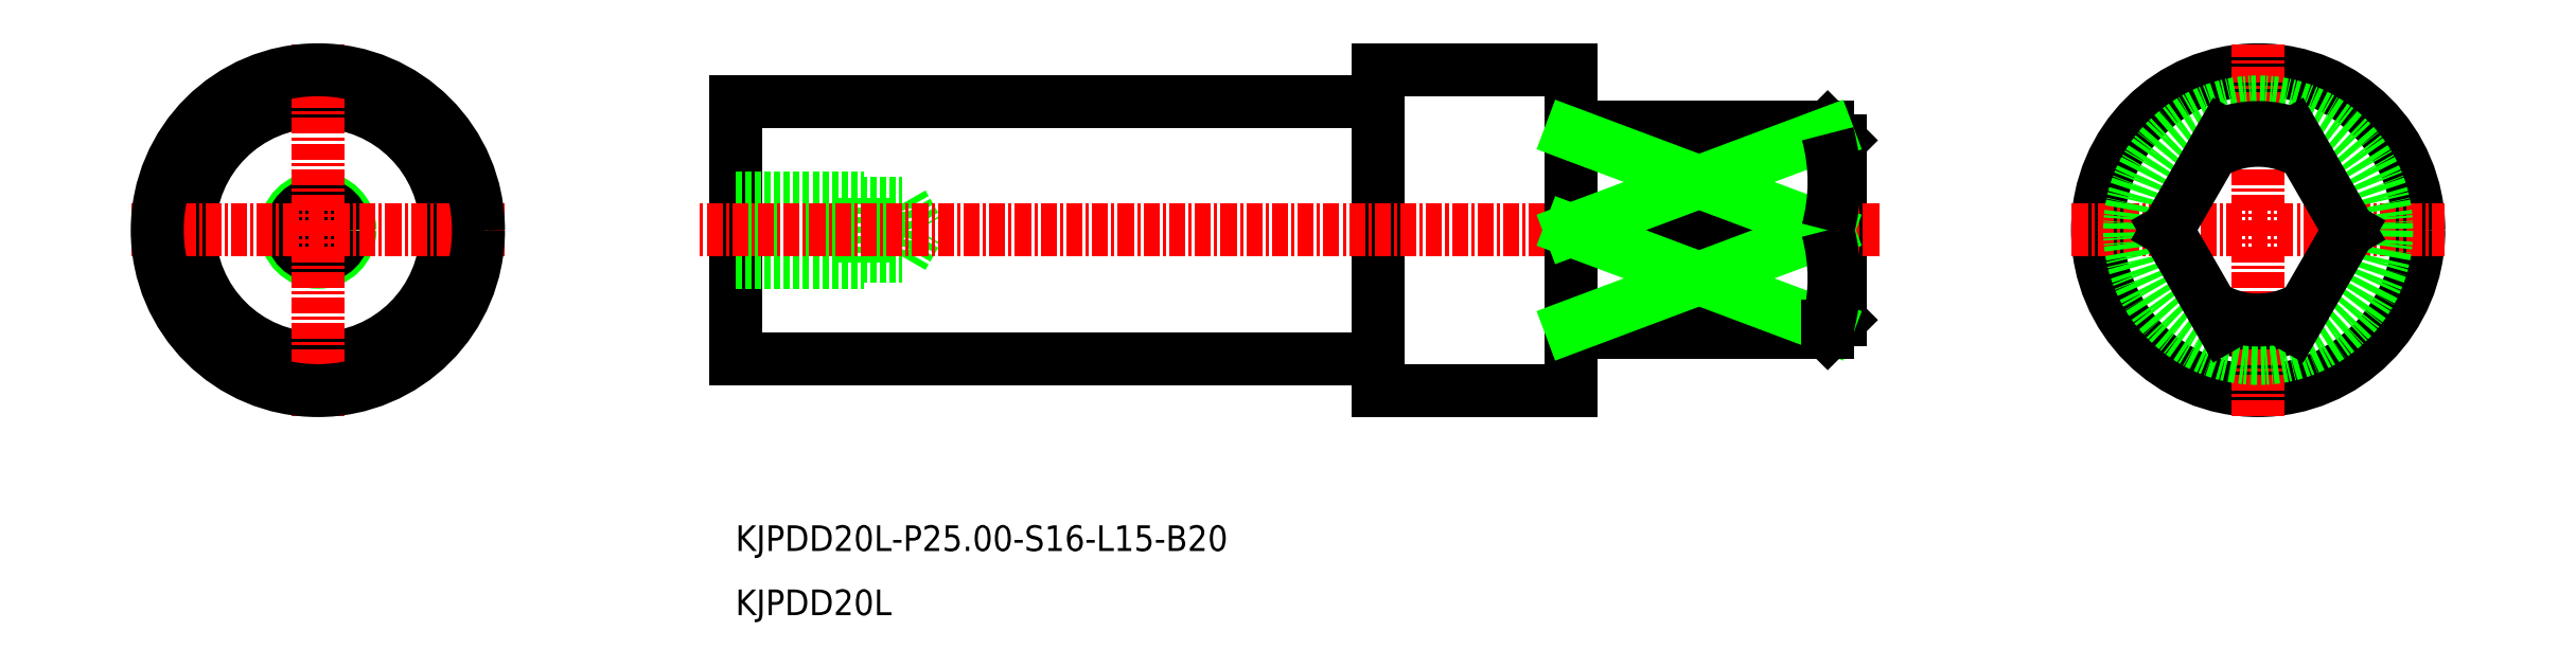
<metadata>
{"format":"dxf","ext":"dxf","renderer":"ezdxf+matplotlib","layout":"modelspace","background":"white","min_lineweight":24,"dpi":150}
</metadata>
<code>
0
SECTION
2
ENTITIES
0
CIRCLE
8
0
10
-2533
20
-894.7
30
0
40
10
0
TEXT
8
0
10
-2501
20
-919.7
30
0
40
2
1
KJPDD20L-P25-S16-L15-B20
0
TEXT
8
0
10
-2501
20
-924.7
30
0
40
2
1
KJPDD20L
0
CIRCLE
8
0
10
-2533
20
-894.7
30
0
40
2.5
0
LINE
8
0
10
-2415
20
-887.7
30
0
11
-2415
21
-901.7
31
0
0
LINE
8
0
10
-2415
20
-901.7
30
0
11
-2416
21
-902.7
31
0
0
LINE
8
0
10
-2416
20
-902.7
30
0
11
-2436
21
-902.7
31
0
0
LINE
8
0
10
-2451
20
-907.2
30
0
11
-2451
21
-882.2
31
0
0
LINE
8
0
10
-2436
20
-907.2
30
0
11
-2451
21
-907.2
31
0
0
LINE
8
0
10
-2501
20
-904.7
30
0
11
-2501
21
-884.7
31
0
0
LINE
8
0
10
-2451
20
-904.7
30
0
11
-2501
21
-904.7
31
0
0
LINE
8
0
10
-2416
20
-886.7
30
0
11
-2416
21
-887.1
31
0
0
LINE
8
0
10
-2415
20
-887.7
30
0
11
-2416
21
-886.7
31
0
0
LINE
8
0
10
-2436
20
-907.2
30
0
11
-2436
21
-882.2
31
0
0
LINE
8
0
10
-2416
20
-886.7
30
0
11
-2436
21
-886.7
31
0
0
LINE
8
0
10
-2451
20
-884.7
30
0
11
-2501
21
-884.7
31
0
0
LINE
8
0
10
-2488
20
-892.6
30
0
11
-2486
21
-894.7
31
0
0
LINE
8
0
10
-2488
20
-896.7
30
0
11
-2488
21
-892.6
31
0
0
LINE
8
0
10
-2488
20
-896.7
30
0
11
-2486
21
-894.7
31
0
0
LINE
8
0
10
-2491
20
-897.2
30
0
11
-2491
21
-892.2
31
0
0
LINE
8
0
10
-2501
20
-892.2
30
0
11
-2491
21
-892.2
31
0
0
LINE
8
0
10
-2501
20
-892.6
30
0
11
-2488
21
-892.6
31
0
0
LINE
8
0
10
-2501
20
-897.2
30
0
11
-2491
21
-897.2
31
0
0
LINE
8
0
10
-2501
20
-896.7
30
0
11
-2488
21
-896.7
31
0
0
CIRCLE
8
0
10
-2533
20
-894.7
30
0
40
2.067
0
LINE
8
CENTER
10
-2519
20
-894.7
30
0
11
-2548
21
-894.7
31
0
0
LINE
8
CENTER
10
-2533
20
-909.2
30
0
11
-2533
21
-880.2
31
0
0
LINE
8
0
10
-2436
20
-882.2
30
0
11
-2451
21
-882.2
31
0
0
LINE
8
CENTER
10
-2412
20
-894.7
30
0
11
-2504
21
-894.7
31
0
0
CIRCLE
8
0
10
-2533
20
-894.7
30
0
40
12.5
0
CIRCLE
8
0
10
-2382
20
-894.7
30
0
40
12.5
0
ARC
8
0
10
-2382
20
-894.7
30
0
40
8
50
249.9
51
290.1
0
LINE
8
CENTER
10
-2382
20
-909.2
30
0
11
-2382
21
-880.2
31
0
0
LINE
8
CENTER
10
-2397
20
-894.7
30
0
11
-2368
21
-894.7
31
0
0
CIRCLE
8
0
10
-2382
20
-894.7
30
0
40
10
0
LINE
8
0
10
-2385
20
-902.2
30
0
11
-2389
21
-894.7
31
0
0
LINE
8
0
10
-2385
20
-887.1
30
0
11
-2389
21
-894.7
31
0
0
LINE
8
0
10
-2379
20
-902.2
30
0
11
-2375
21
-894.7
31
0
0
LINE
8
0
10
-2379
20
-887.1
30
0
11
-2375
21
-894.7
31
0
0
ARC
8
0
10
-2382
20
-894.7
30
0
40
8
50
69.89
51
110.1
0
ARC
8
0
10
-2382
20
-894.7
30
0
40
7
50
238.7
51
301.3
0
ARC
8
0
10
-2382
20
-894.7
30
0
40
7
50
58.74
51
121.3
0
LINE
8
0
10
-2436
20
-887.1
30
0
11
-2416
21
-887.1
31
0
0
LINE
8
0
10
-2436
20
-894.7
30
0
11
-2416
21
-894.7
31
0
0
LINE
8
0
10
-2436
20
-902.2
30
0
11
-2416
21
-902.2
31
0
0
LINE
8
0
10
-2436
20
-894.7
30
0
11
-2416
21
-887.1
31
0
0
LINE
8
0
10
-2436
20
-887.1
30
0
11
-2416
21
-894.7
31
0
0
LINE
8
0
10
-2436
20
-902.2
30
0
11
-2416
21
-894.7
31
0
0
LINE
8
0
10
-2436
20
-894.7
30
0
11
-2416
21
-902.2
31
0
0
ARC
8
0
10
-2429
20
-890.9
30
0
40
14.36
50
344.8
51
15.16
0
LINE
8
0
10
-2416
20
-902.2
30
0
11
-2416
21
-902.7
31
0
0
ARC
8
0
10
-2429
20
-898.4
30
0
40
14.36
50
344.8
51
15.16
0
ENDSEC
0
EOF

</code>
